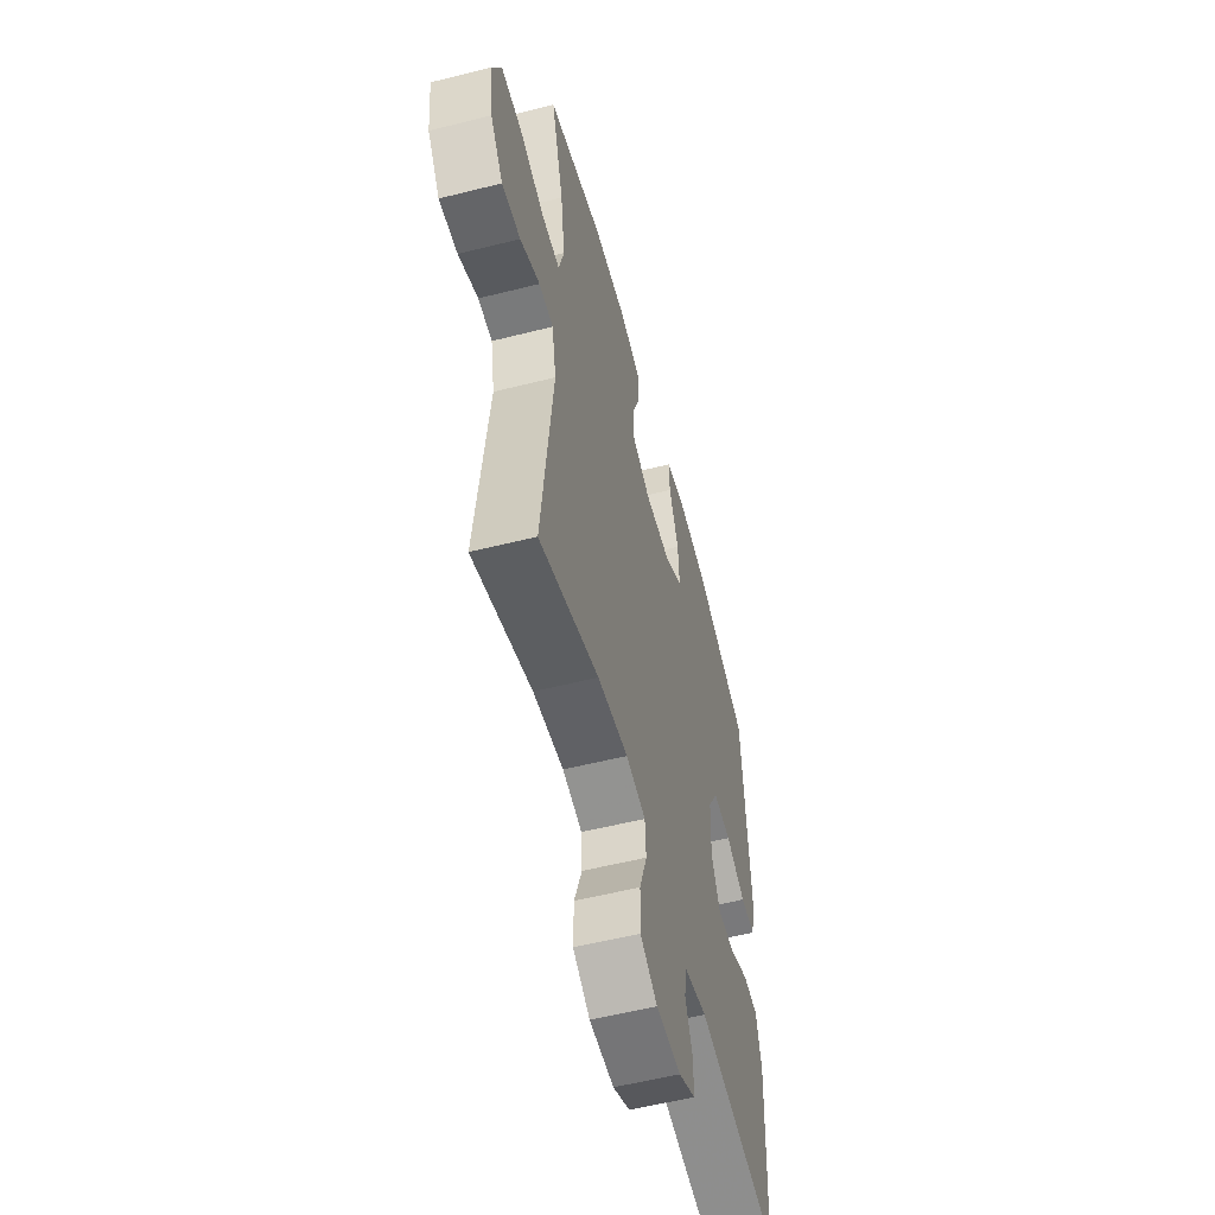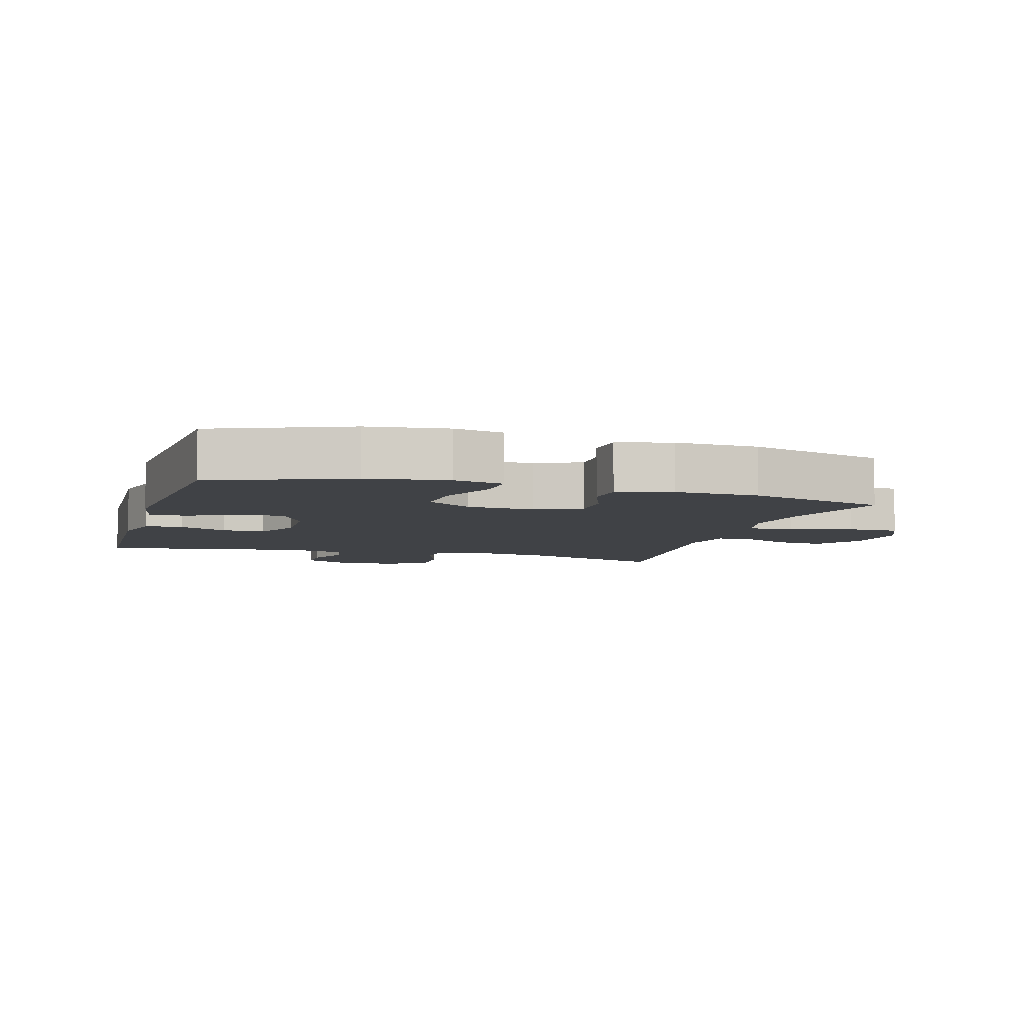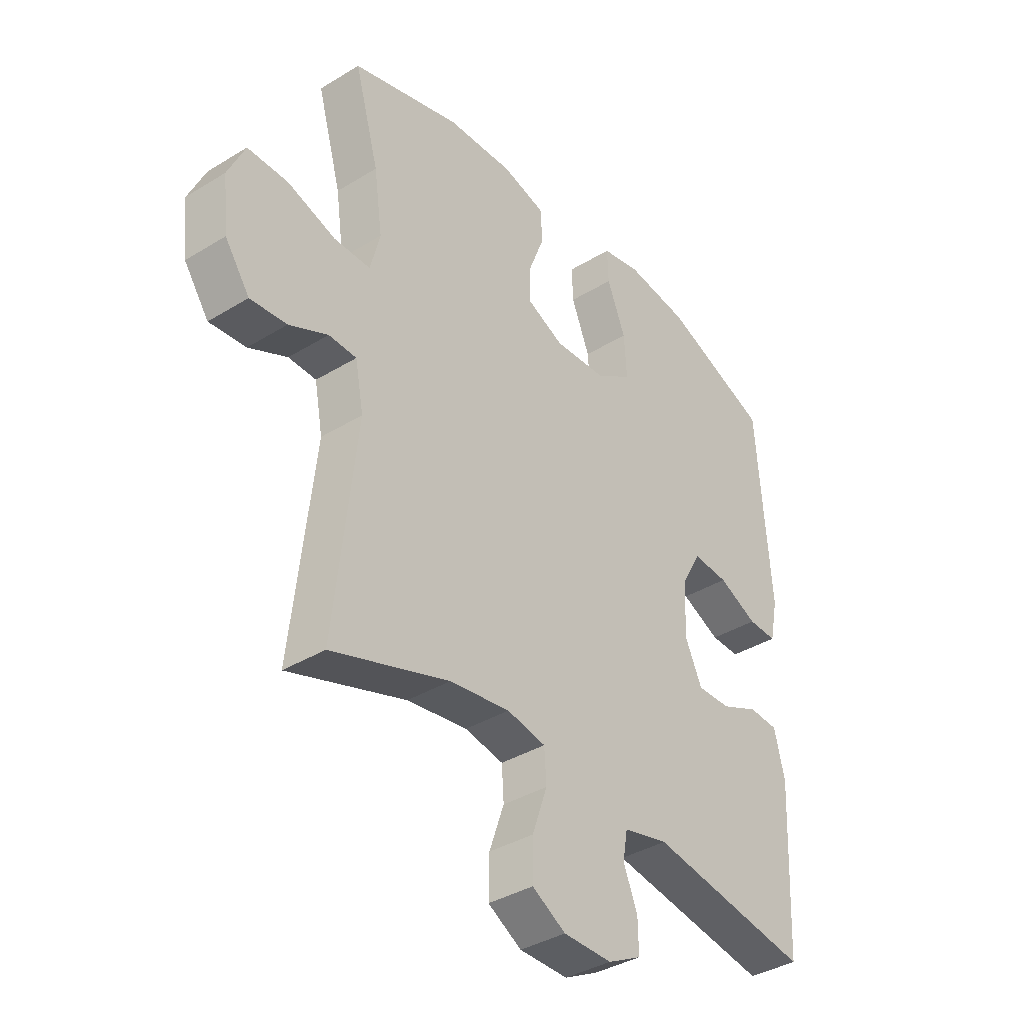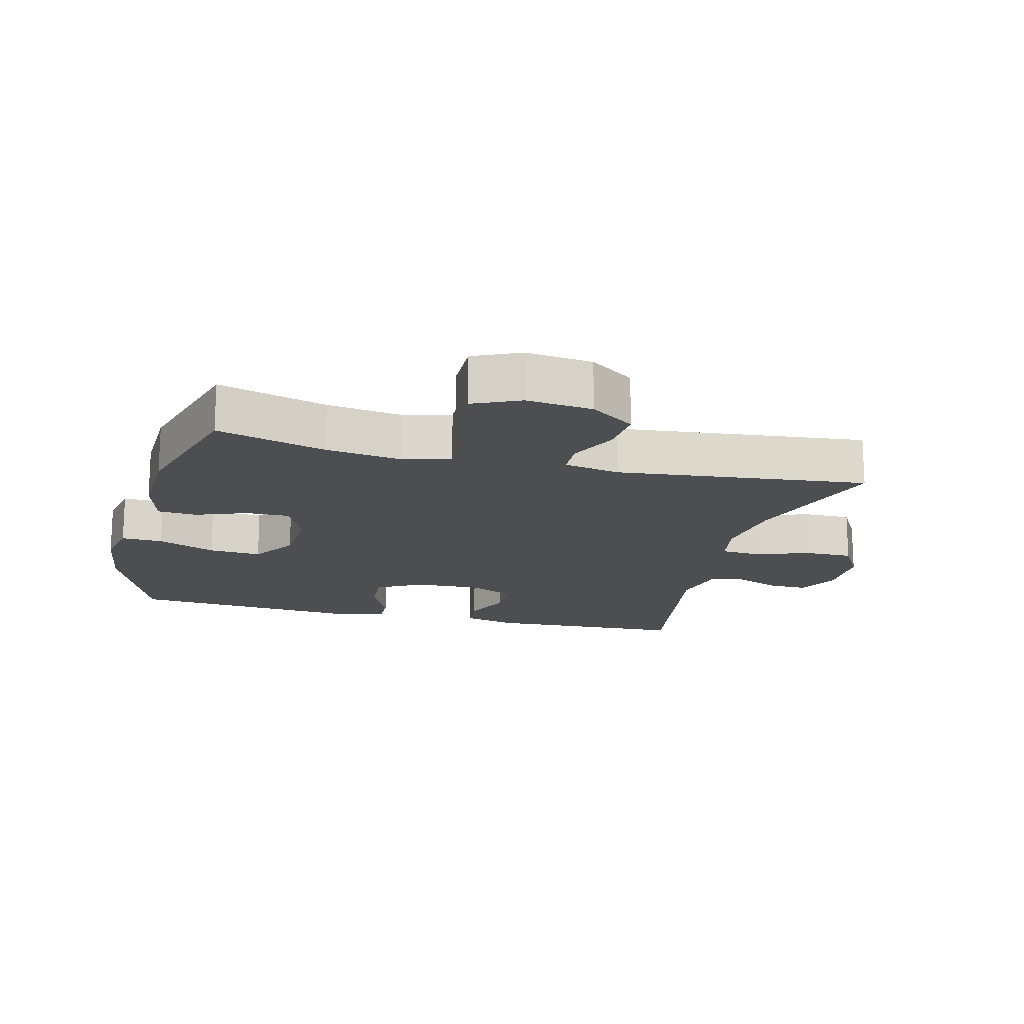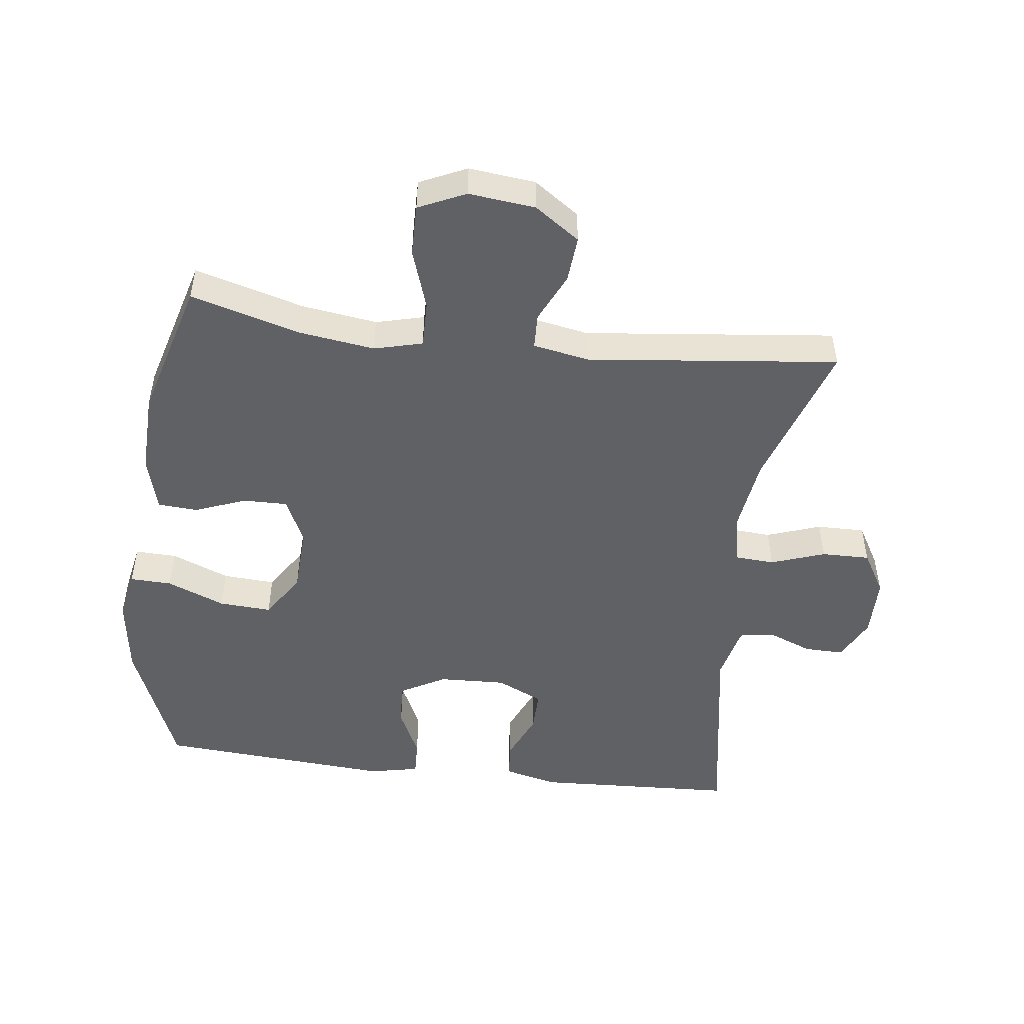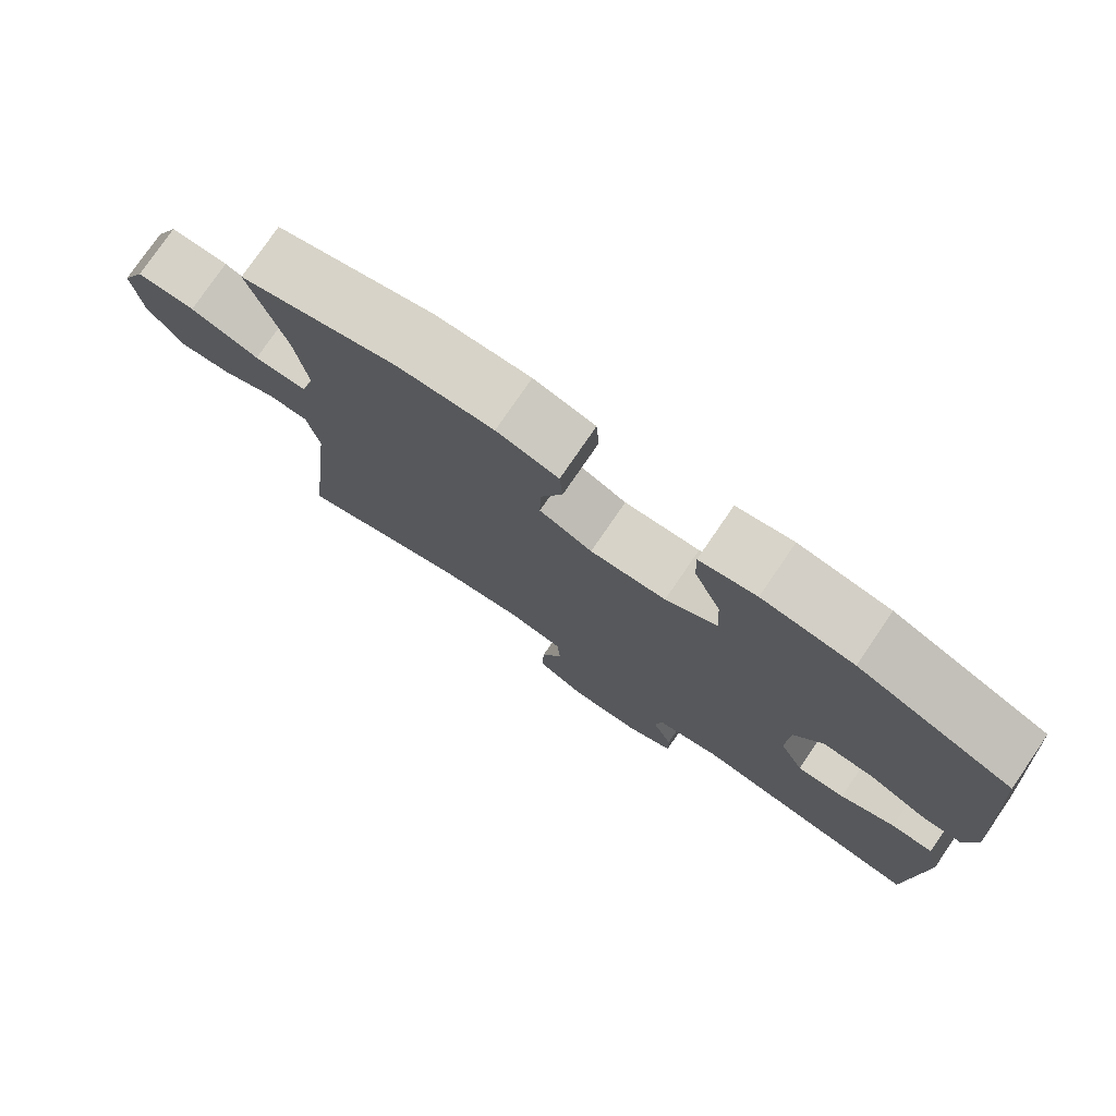
<metadata>
{"format":"obj","ext":"obj","renderer":"f3d","projection":"perspective","resolution":1024,"background":"white","views":[{"elev":-56.0,"azim":104.8,"up":"+Z"},{"elev":-6.4,"azim":-16.7,"up":"+Y"},{"elev":-37.5,"azim":128.2,"up":"+Z"},{"elev":-16.8,"azim":75.6,"up":"+Y"},{"elev":-49.3,"azim":82.9,"up":"+Y"},{"elev":77.4,"azim":-145.6,"up":"+Z"}]}
</metadata>
<code>
v 0.5 0.07 -0.5
v 0.272 0.07 -0.425
v 0.155 0.07 -0.409
v 0.08 0.07 -0.424
v 0.076 0.07 -0.485
v 0.105 0.07 -0.568
v 0.106 0.07 -0.642
v 0.041 0.07 -0.68
v -0.053 0.07 -0.681
v -0.118 0.07 -0.648
v -0.117 0.07 -0.588
v -0.09 0.07 -0.52
v -0.099 0.07 -0.467
v -0.186 0.07 -0.447
v -0.5 0.07 -0.5
v -0.515 0.07 -0.192
v -0.495 0.07 -0.109
v -0.438 0.07 -0.105
v -0.364 0.07 -0.137
v -0.299 0.07 -0.138
v -0.266 0.07 -0.067
v -0.27 0.07 0.036
v -0.309 0.07 0.106
v -0.378 0.07 0.101
v -0.454 0.07 0.065
v -0.51 0.07 0.063
v -0.526 0.07 0.14
v -0.5 0.07 0.5
v -0.294 0.07 0.583
v -0.172 0.07 0.6
v -0.096 0.07 0.585
v -0.098 0.07 0.521
v -0.134 0.07 0.432
v -0.139 0.07 0.351
v -0.069 0.07 0.306
v 0.033 0.07 0.301
v 0.104 0.07 0.334
v 0.103 0.07 0.402
v 0.073 0.07 0.48
v 0.077 0.07 0.541
v 0.16 0.07 0.564
v 0.288 0.07 0.56
v 0.5 0.07 0.5
v 0.453 0.07 0.332
v 0.437 0.07 0.216
v 0.456 0.07 0.142
v 0.527 0.07 0.143
v 0.62 0.07 0.174
v 0.699 0.07 0.175
v 0.732 0.07 0.103
v 0.721 0.07 0.001
v 0.673 0.07 -0.068
v 0.602 0.07 -0.062
v 0.527 0.07 -0.027
v 0.473 0.07 -0.029
v 0.457 0.07 -0.115
v 0.5 0 -0.5
v 0.272 0 -0.425
v 0.155 0 -0.409
v 0.08 0 -0.424
v 0.076 0 -0.485
v 0.105 0 -0.568
v 0.106 0 -0.642
v 0.041 0 -0.68
v -0.053 0 -0.681
v -0.118 0 -0.648
v -0.117 0 -0.588
v -0.09 0 -0.52
v -0.099 0 -0.467
v -0.186 0 -0.447
v -0.5 0 -0.5
v -0.515 0 -0.192
v -0.495 0 -0.109
v -0.438 0 -0.105
v -0.364 0 -0.137
v -0.299 0 -0.138
v -0.266 0 -0.067
v -0.27 0 0.036
v -0.309 0 0.106
v -0.378 0 0.101
v -0.454 0 0.065
v -0.51 0 0.063
v -0.526 0 0.14
v -0.5 0 0.5
v -0.294 0 0.583
v -0.172 0 0.6
v -0.096 0 0.585
v -0.098 0 0.521
v -0.134 0 0.432
v -0.139 0 0.351
v -0.069 0 0.306
v 0.033 0 0.301
v 0.104 0 0.334
v 0.103 0 0.402
v 0.073 0 0.48
v 0.077 0 0.541
v 0.16 0 0.564
v 0.288 0 0.56
v 0.5 0 0.5
v 0.453 0 0.332
v 0.437 0 0.216
v 0.456 0 0.142
v 0.527 0 0.143
v 0.62 0 0.174
v 0.699 0 0.175
v 0.732 0 0.103
v 0.721 0 0.001
v 0.673 0 -0.068
v 0.602 0 -0.062
v 0.527 0 -0.027
v 0.473 0 -0.029
v 0.457 0 -0.115
f 51 52 53 54
f 51 54 55
f 50 51 55
f 47 48 49 50
f 46 47 50 55
f 45 46 55 56
f 41 42 43 44
f 41 44 45
f 38 39 40 41
f 37 38 41 45
f 36 37 45 56
f 30 31 32 33
f 30 33 34
f 29 30 34
f 28 29 34
f 27 28 34 35
f 24 25 26 27
f 23 24 27 35
f 16 17 18 19
f 14 15 16 19
f 13 14 19 20
f 9 10 11 12
f 9 12 13
f 8 9 13
f 5 6 7 8
f 4 5 8 13
f 36 56 1 2
f 22 23 35 36
f 21 22 36 2
f 4 13 20 21
f 3 4 21
f 2 3 21
f 110 109 108 107
f 111 110 107
f 111 107 106
f 106 105 104 103
f 111 106 103 102
f 112 111 102 101
f 100 99 98 97
f 101 100 97
f 97 96 95 94
f 101 97 94 93
f 112 101 93 92
f 89 88 87 86
f 90 89 86
f 90 86 85
f 90 85 84
f 91 90 84 83
f 83 82 81 80
f 91 83 80 79
f 75 74 73 72
f 75 72 71 70
f 76 75 70 69
f 68 67 66 65
f 69 68 65
f 69 65 64
f 64 63 62 61
f 69 64 61 60
f 58 57 112 92
f 92 91 79 78
f 58 92 78 77
f 77 76 69 60
f 77 60 59
f 77 59 58
f 1 57 58 2
f 2 58 59 3
f 3 59 60 4
f 4 60 61 5
f 5 61 62 6
f 6 62 63 7
f 7 63 64 8
f 8 64 65 9
f 9 65 66 10
f 10 66 67 11
f 11 67 68 12
f 12 68 69 13
f 13 69 70 14
f 14 70 71 15
f 15 71 72 16
f 16 72 73 17
f 17 73 74 18
f 18 74 75 19
f 19 75 76 20
f 20 76 77 21
f 21 77 78 22
f 22 78 79 23
f 23 79 80 24
f 24 80 81 25
f 25 81 82 26
f 26 82 83 27
f 27 83 84 28
f 28 84 85 29
f 29 85 86 30
f 30 86 87 31
f 31 87 88 32
f 32 88 89 33
f 33 89 90 34
f 34 90 91 35
f 35 91 92 36
f 36 92 93 37
f 37 93 94 38
f 38 94 95 39
f 39 95 96 40
f 40 96 97 41
f 41 97 98 42
f 42 98 99 43
f 43 99 100 44
f 44 100 101 45
f 45 101 102 46
f 46 102 103 47
f 47 103 104 48
f 48 104 105 49
f 49 105 106 50
f 50 106 107 51
f 51 107 108 52
f 52 108 109 53
f 53 109 110 54
f 54 110 111 55
f 55 111 112 56
f 56 112 57 1

</code>
